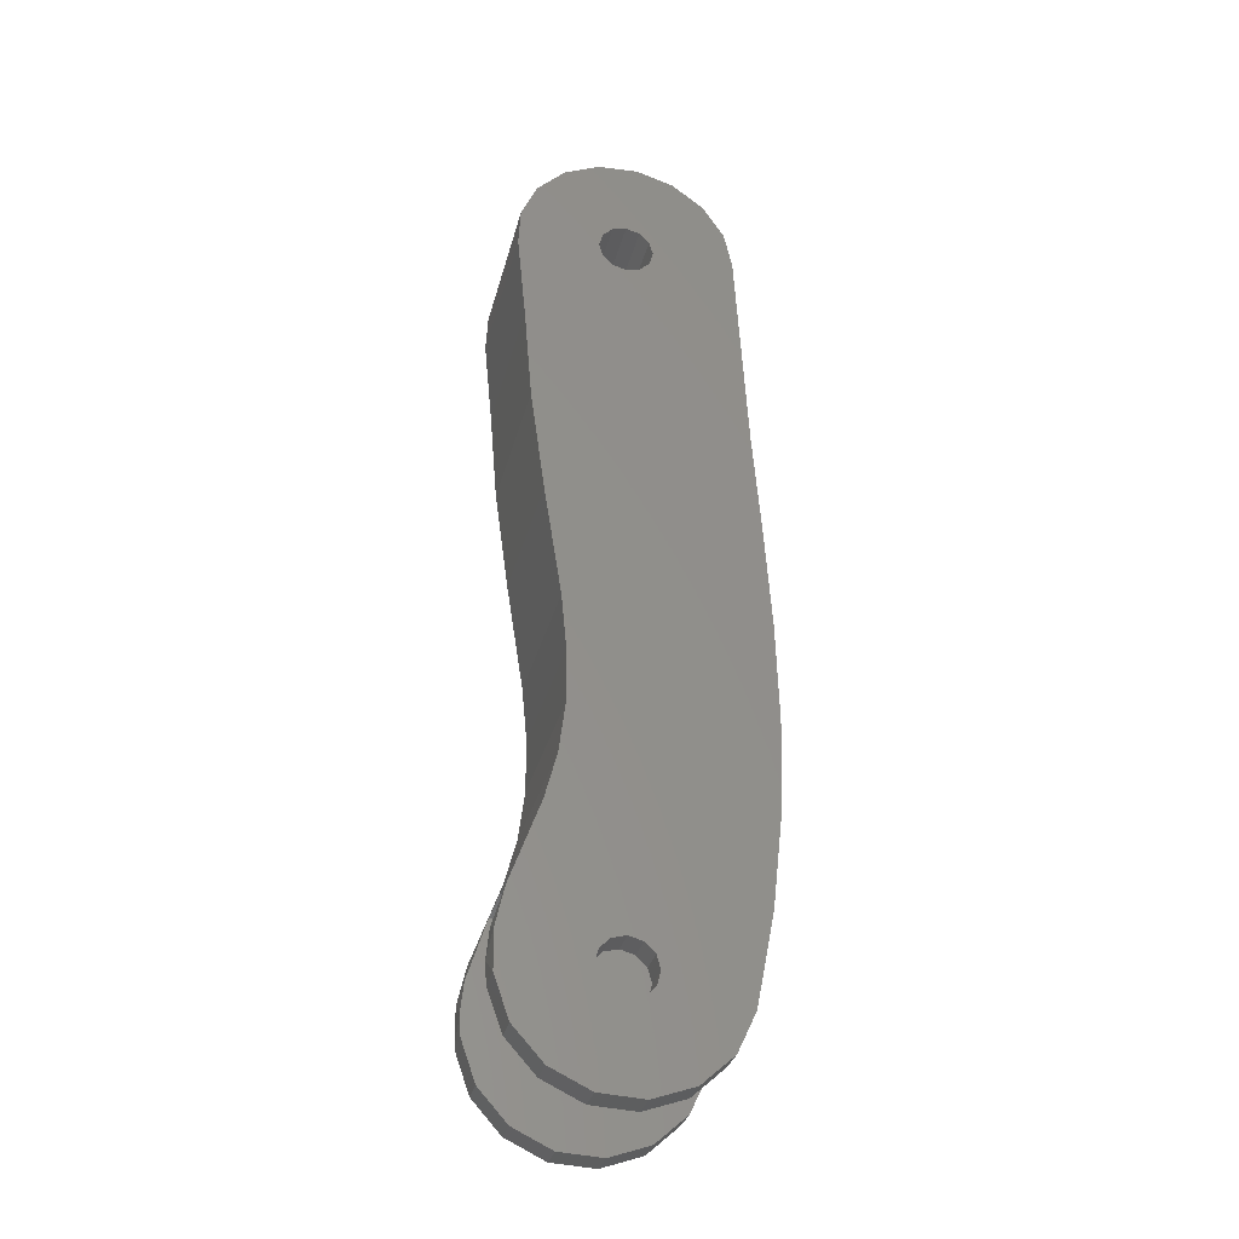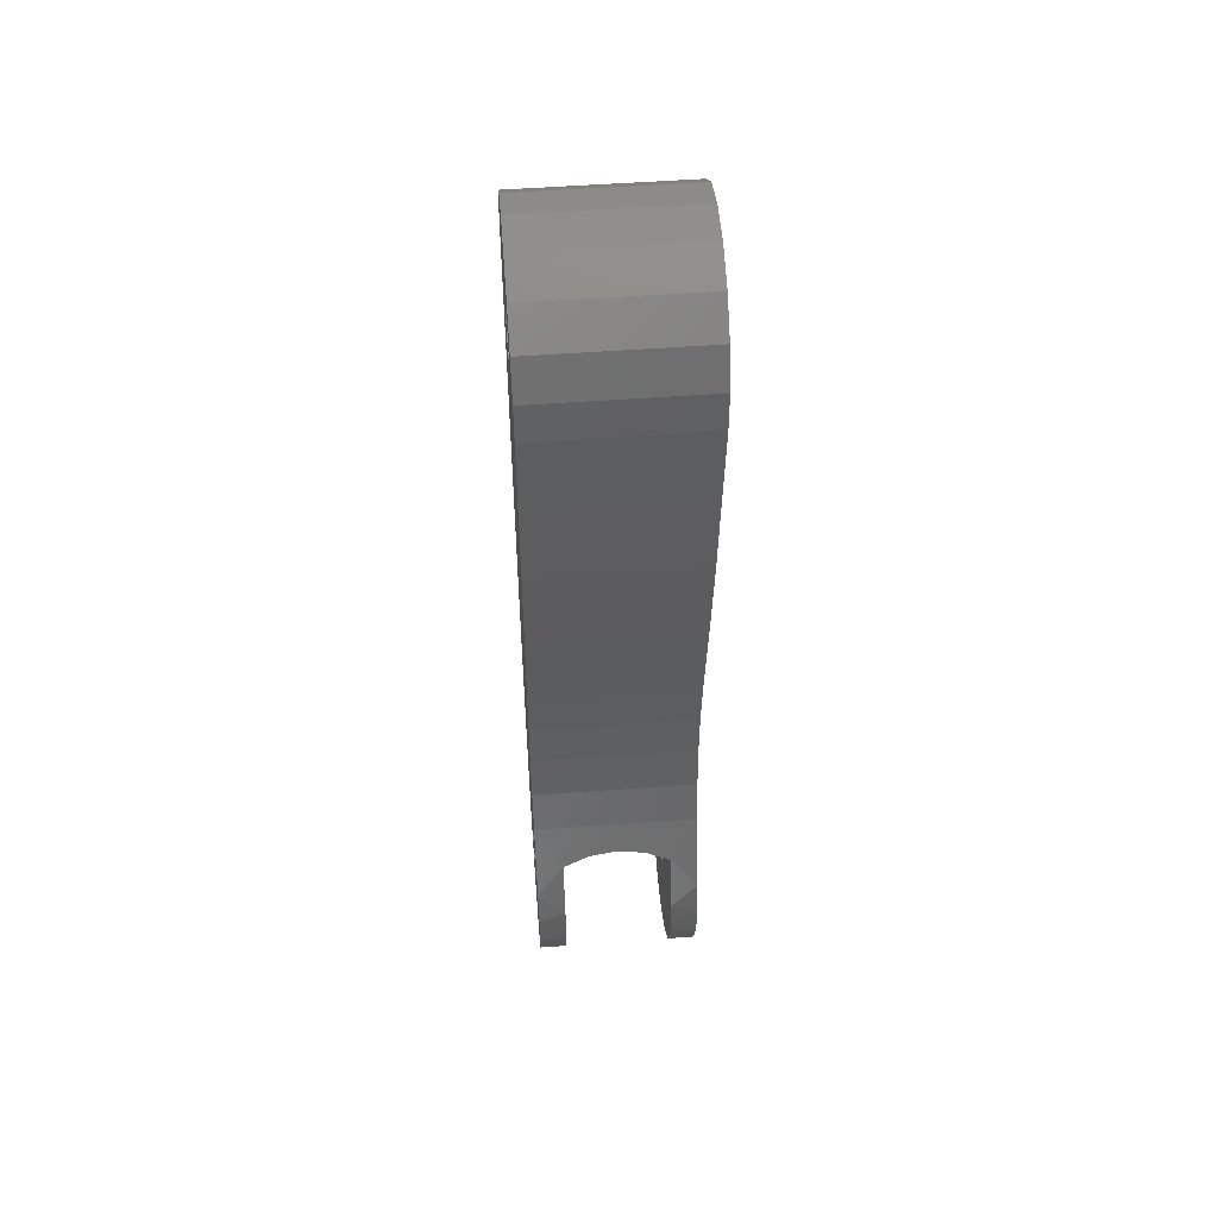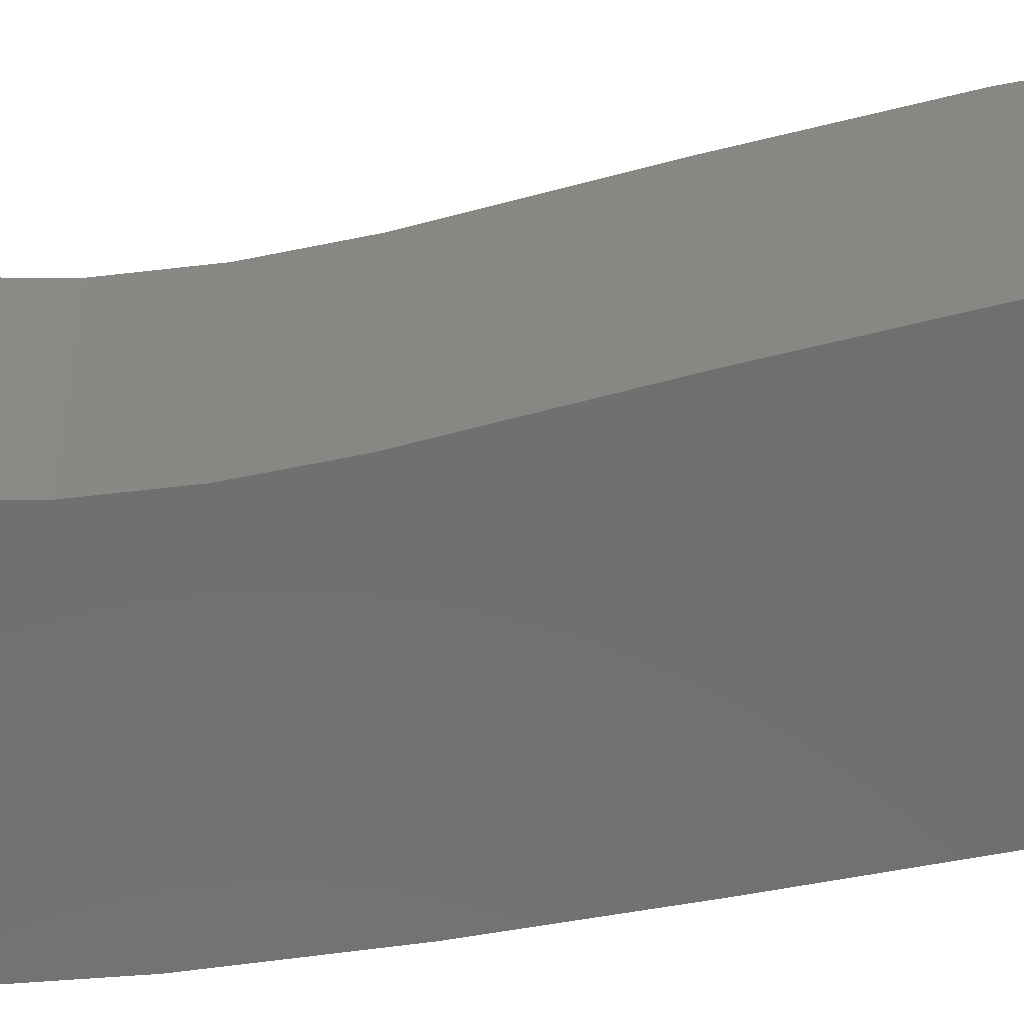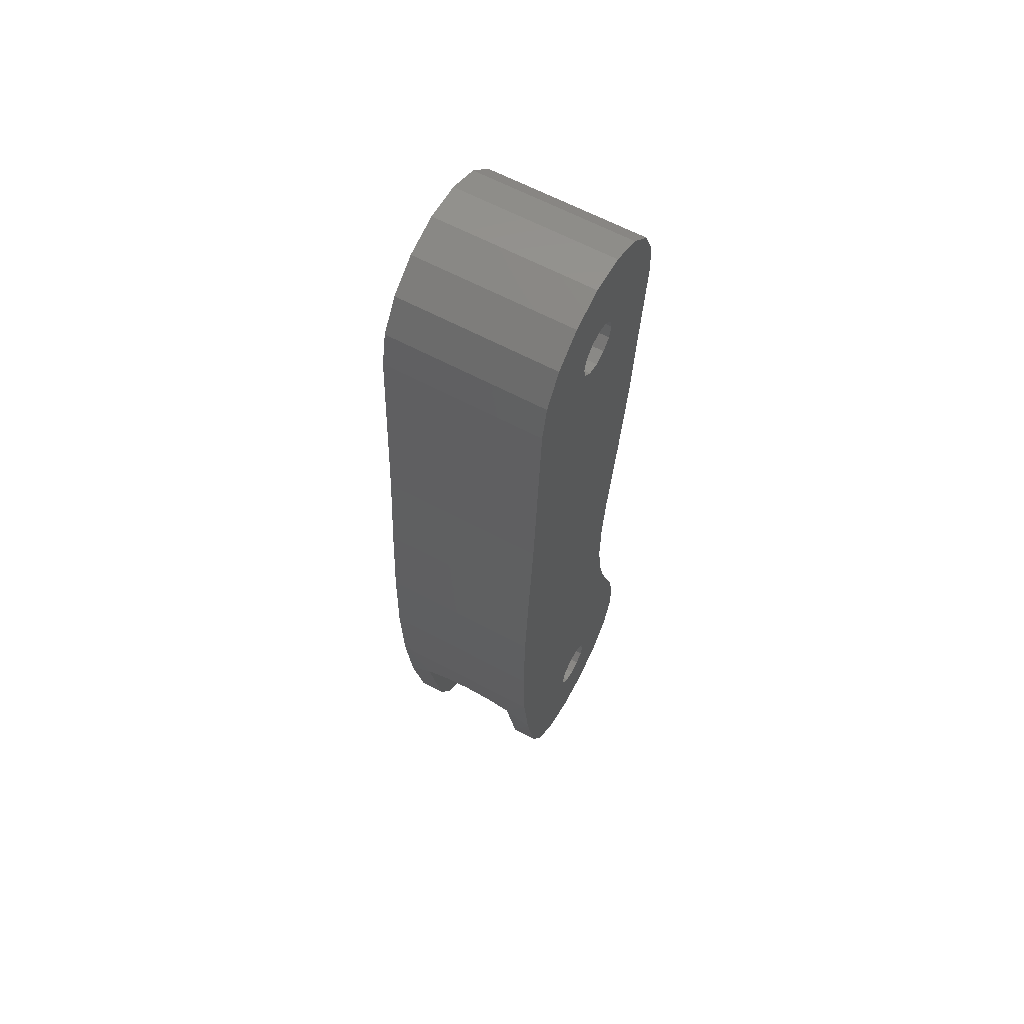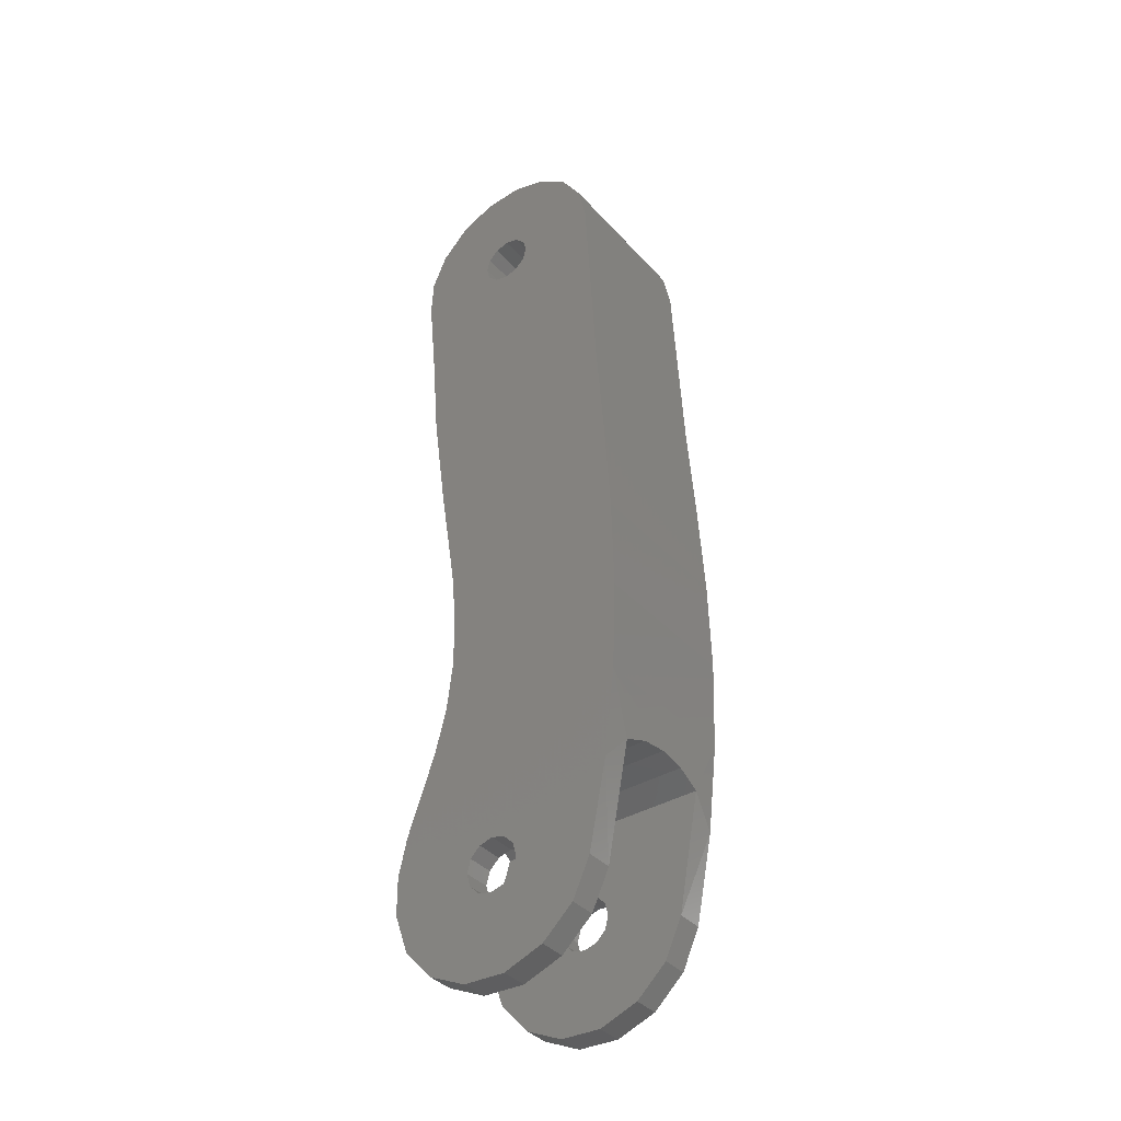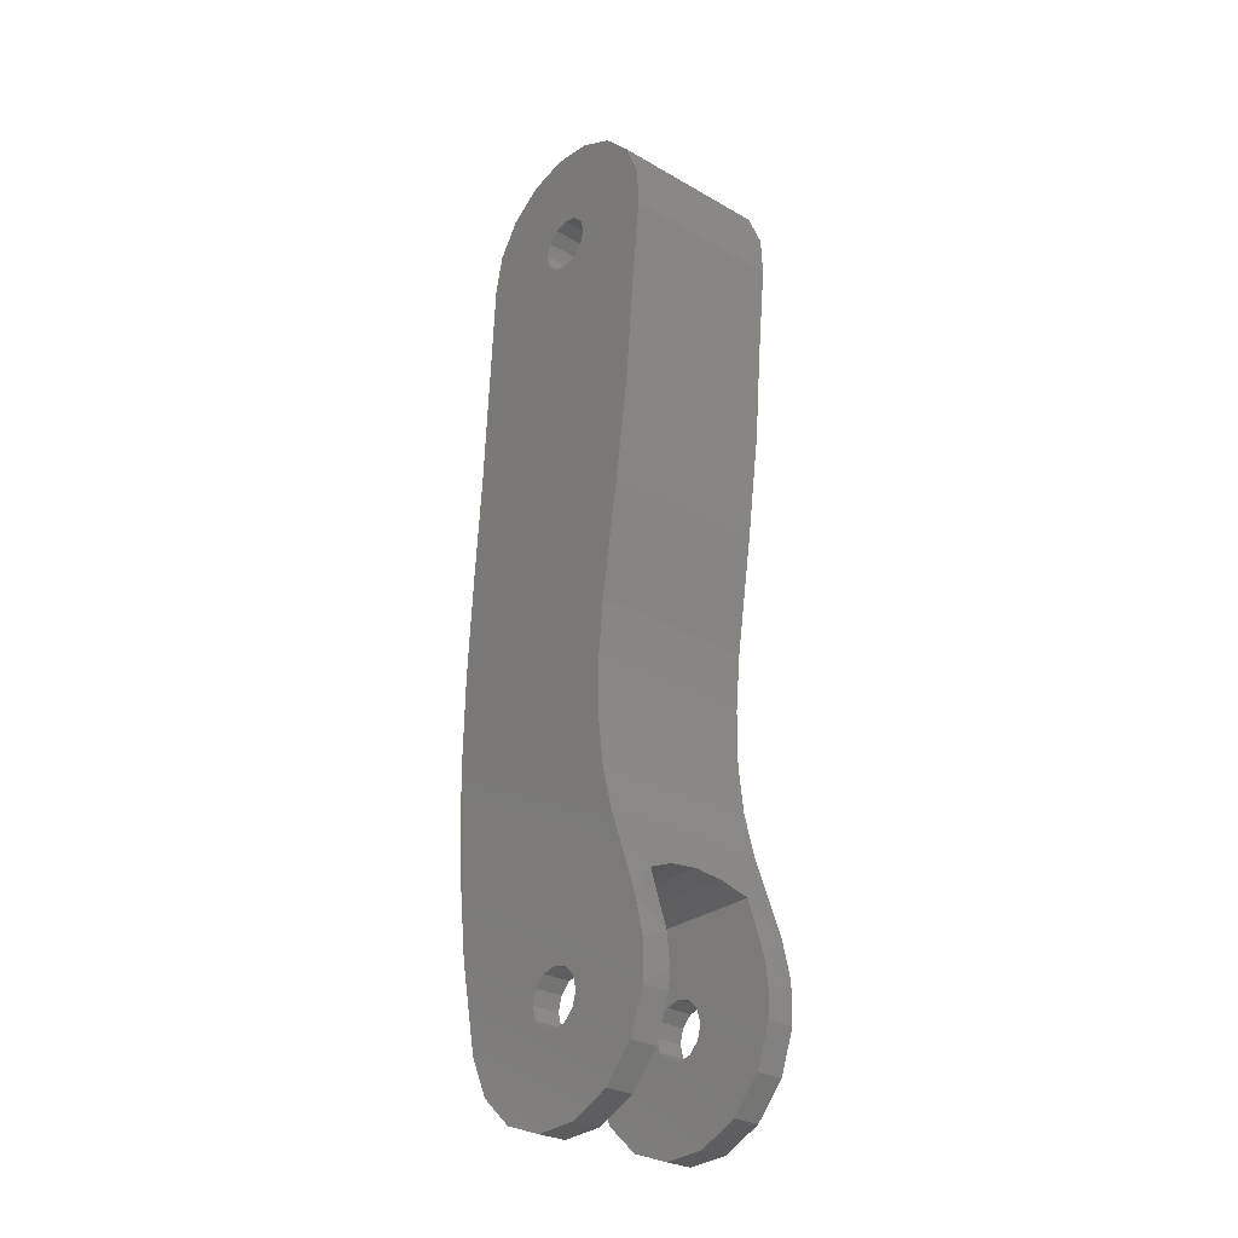
<metadata>
{"format":"stl","ext":"stl","renderer":"f3d","projection":"perspective","resolution":1024,"background":"white","views":[{"elev":-33.2,"azim":-14.2,"up":"+Z"},{"elev":51.8,"azim":-94.6,"up":"+Z"},{"elev":-60.9,"azim":-83.4,"up":"+Y"},{"elev":63.0,"azim":118.4,"up":"+Z"},{"elev":-38.2,"azim":36.9,"up":"+Z"},{"elev":-28.1,"azim":-131.0,"up":"+Z"}]}
</metadata>
<code>
# stl→obj: 170 verts, 348 faces
v -0.0025 -0.05844 -0.3297
v -0.0048 -0.05844 -0.3448
v 5.099e-17 -0.05844 -0.3304
v 0.003034 -0.05844 -0.3452
v 0.0104 -0.05844 -0.3425
v -0.00433 -0.05844 -0.3279
v -0.01716 -0.05844 -0.3357
v -0.0119 -0.05844 -0.3415
v -0.01979 -0.05844 -0.3283
v -0.005 -0.05844 -0.3254
v -0.02008 -0.05844 -0.3243
v -0.00433 -0.05844 -0.3229
v -0.01954 -0.05844 -0.3191
v -0.0025 -0.05844 -0.3211
v -0.01613 -0.05844 -0.3081
v 4.899e-17 -0.05844 -0.3204
v 0.02349 -0.05844 -0.3081
v 0.0025 -0.05844 -0.3211
v 0.00433 -0.05844 -0.3229
v 0.01945 -0.05844 -0.33
v 0.005 -0.05844 -0.3254
v 0.00433 -0.05844 -0.3279
v 0.01617 -0.05844 -0.3372
v 0.0025 -0.05844 -0.3297
v -0.01979 -0.05344 -0.3283
v -0.01987 -0.05344 -0.3212
v -0.0183 -0.05344 -0.3142
v -0.01302 -0.05344 -0.2995
v -0.01538 -0.06324 -0.3061
v -0.01512 -0.06844 -0.3054
v -0.01302 -0.08344 -0.2995
v -0.01538 -0.07364 -0.3061
v -0.01613 -0.07844 -0.3081
v -0.0183 -0.08344 -0.3142
v -0.01956 -0.07844 -0.3192
v -0.01987 -0.08344 -0.3212
v -0.02008 -0.07844 -0.3244
v -0.01979 -0.08344 -0.3283
v -0.01979 -0.07844 -0.3283
v -0.01088 -0.08344 -0.2912
v -0.01088 -0.05344 -0.2912
v -0.009795 -0.08344 -0.2821
v -0.009795 -0.05344 -0.2821
v -0.009834 -0.08344 -0.2724
v -0.009834 -0.05344 -0.2724
v -0.0108 -0.08344 -0.2622
v -0.0108 -0.05344 -0.2622
v -0.01403 -0.08344 -0.2416
v -0.01403 -0.05344 -0.2416
v -0.0167 -0.08344 -0.2222
v -0.0167 -0.05344 -0.2222
v -0.01819 -0.08344 -0.2046
v -0.01819 -0.05344 -0.2046
v -0.01982 -0.08344 -0.188
v -0.01982 -0.05344 -0.188
v -0.005 -0.07844 -0.3254
v -0.00433 -0.07844 -0.3279
v -0.01716 -0.07844 -0.3357
v -0.0025 -0.07844 -0.3297
v -0.0119 -0.07844 -0.3415
v -0.0048 -0.07844 -0.3448
v 4.976e-17 -0.07844 -0.3304
v 0.003034 -0.07844 -0.3452
v 0.0104 -0.07844 -0.3425
v 0.0025 -0.07844 -0.3297
v 0.01617 -0.07844 -0.3372
v 0.00433 -0.07844 -0.3279
v 0.01945 -0.07844 -0.33
v 0.005 -0.07844 -0.3254
v 0.00433 -0.07844 -0.3229
v -0.00433 -0.07844 -0.3229
v -0.0025 -0.07844 -0.3211
v 4.899e-17 -0.07844 -0.3204
v 0.02349 -0.07844 -0.3081
v 0.0025 -0.07844 -0.3211
v 0.02373 -0.07362 -0.3061
v 0.02381 -0.06844 -0.3054
v 0.02373 -0.06326 -0.3061
v -0.01716 -0.08344 -0.3357
v -0.0119 -0.08344 -0.3415
v -0.0048 -0.08344 -0.3448
v 0.003034 -0.08344 -0.3452
v 0.0104 -0.08344 -0.3425
v 0.01617 -0.08344 -0.3372
v 0.01945 -0.08344 -0.33
v 0.01945 -0.05344 -0.33
v 0.01617 -0.05344 -0.3372
v 0.0104 -0.05344 -0.3425
v 0.003034 -0.05344 -0.3452
v -0.0048 -0.05344 -0.3448
v -0.0119 -0.05344 -0.3415
v -0.01716 -0.05344 -0.3357
v 0.0025 -0.08344 -0.3297
v 4.976e-17 -0.08344 -0.3304
v -0.0025 -0.08344 -0.3297
v -0.00433 -0.08344 -0.3279
v -0.005 -0.08344 -0.3254
v -0.00433 -0.08344 -0.3229
v -0.0025 -0.08344 -0.3211
v 4.899e-17 -0.08344 -0.3204
v 0.0025 -0.08344 -0.3211
v 0.00433 -0.08344 -0.3229
v 0.005 -0.08344 -0.3254
v 0.00433 -0.08344 -0.3279
v 0.02359 -0.08344 -0.244
v 0.02476 -0.08344 -0.2627
v 0.0252 -0.08344 -0.2804
v 0.02458 -0.08344 -0.2972
v 0.02271 -0.08344 -0.3136
v 0.0025 -0.08344 -0.1897
v 3.034e-17 -0.08344 -0.1904
v -0.0025 -0.08344 -0.1897
v -0.00433 -0.08344 -0.1879
v -0.005 -0.08344 -0.1854
v -0.01162 -0.08344 -0.1691
v -0.01662 -0.08344 -0.1743
v -0.005123 -0.08344 -0.1661
v -0.00433 -0.08344 -0.1829
v -0.0025 -0.08344 -0.1811
v 0.002038 -0.08344 -0.1655
v 2.957e-17 -0.08344 -0.1804
v 0.0025 -0.08344 -0.1811
v 0.00433 -0.08344 -0.1829
v 0.008937 -0.08344 -0.1675
v 0.005 -0.08344 -0.1854
v 0.01468 -0.08344 -0.1718
v 0.01999 -0.08344 -0.1849
v 0.01853 -0.08344 -0.1779
v 0.02212 -0.08344 -0.2245
v 0.00433 -0.08344 -0.1879
v -0.01948 -0.08344 -0.1809
v 0.0025 -0.05344 -0.1897
v 3.034e-17 -0.05344 -0.1904
v -0.0025 -0.05344 -0.1897
v -0.00433 -0.05344 -0.1879
v -0.005 -0.05344 -0.1854
v -0.00433 -0.05344 -0.1829
v -0.0025 -0.05344 -0.1811
v 2.957e-17 -0.05344 -0.1804
v 0.0025 -0.05344 -0.1811
v 0.00433 -0.05344 -0.1829
v 0.005 -0.05344 -0.1854
v 0.00433 -0.05344 -0.1879
v 0.0025 -0.05344 -0.3297
v 4.976e-17 -0.05344 -0.3304
v -0.0025 -0.05344 -0.3297
v -0.00433 -0.05344 -0.3279
v -0.005 -0.05344 -0.3254
v -0.00433 -0.05344 -0.3229
v -0.0025 -0.05344 -0.3211
v 4.899e-17 -0.05344 -0.3204
v 0.0025 -0.05344 -0.3211
v 0.00433 -0.05344 -0.3229
v 0.005 -0.05344 -0.3254
v 0.00433 -0.05344 -0.3279
v 0.02271 -0.05344 -0.3136
v 0.02458 -0.05344 -0.2972
v 0.0252 -0.05344 -0.2804
v 0.02476 -0.05344 -0.2627
v 0.02359 -0.05344 -0.244
v 0.02212 -0.05344 -0.2245
v 0.01999 -0.05344 -0.1849
v 0.01853 -0.05344 -0.1779
v 0.01468 -0.05344 -0.1718
v 0.008937 -0.05344 -0.1675
v 0.002038 -0.05344 -0.1655
v -0.005123 -0.05344 -0.1661
v -0.01162 -0.05344 -0.1691
v -0.01662 -0.05344 -0.1743
v -0.01948 -0.05344 -0.1809
f 1 2 3
f 3 2 4
f 3 4 5
f 6 7 1
f 1 7 8
f 1 8 2
f 7 6 9
f 9 6 10
f 9 10 11
f 11 10 12
f 11 12 13
f 13 12 14
f 13 14 15
f 15 14 16
f 15 16 17
f 17 16 18
f 17 18 19
f 17 19 20
f 20 19 21
f 20 21 22
f 20 22 23
f 23 22 24
f 23 24 5
f 5 24 3
f 9 11 25
f 25 11 26
f 26 11 13
f 26 13 27
f 27 13 15
f 27 15 28
f 28 15 29
f 28 29 30
f 28 30 31
f 31 30 32
f 31 32 33
f 31 33 34
f 34 33 35
f 34 35 36
f 36 35 37
f 36 37 38
f 38 37 39
f 31 40 28
f 28 40 41
f 41 40 42
f 41 42 43
f 43 42 44
f 43 44 45
f 45 44 46
f 45 46 47
f 47 46 48
f 47 48 49
f 49 48 50
f 49 50 51
f 51 50 52
f 51 52 53
f 53 52 54
f 53 54 55
f 37 56 39
f 39 56 57
f 39 57 58
f 58 57 59
f 58 59 60
f 60 59 61
f 61 59 62
f 61 62 63
f 63 62 64
f 64 62 65
f 64 65 66
f 66 65 67
f 66 67 68
f 68 67 69
f 68 69 70
f 56 37 71
f 71 37 35
f 71 35 72
f 72 35 33
f 72 33 73
f 73 33 74
f 73 74 75
f 75 74 70
f 70 74 68
f 33 32 74
f 74 32 76
f 76 32 30
f 76 30 77
f 77 30 78
f 78 30 29
f 78 29 17
f 17 29 15
f 38 39 79
f 79 39 58
f 79 58 80
f 80 58 60
f 80 60 81
f 81 60 61
f 81 61 82
f 82 61 63
f 82 63 83
f 83 63 64
f 83 64 84
f 84 64 66
f 84 66 85
f 85 66 68
f 86 20 87
f 87 20 23
f 87 23 88
f 88 23 5
f 88 5 89
f 89 5 4
f 89 4 90
f 90 4 2
f 90 2 91
f 91 2 8
f 91 8 92
f 92 8 7
f 92 7 25
f 25 7 9
f 93 65 94
f 94 65 62
f 94 62 95
f 95 62 59
f 95 59 96
f 96 59 57
f 96 57 97
f 97 57 56
f 97 56 98
f 98 56 71
f 98 71 99
f 99 71 72
f 99 72 100
f 100 72 73
f 100 73 101
f 101 73 75
f 101 75 102
f 102 75 70
f 102 70 103
f 103 70 69
f 103 69 104
f 104 69 67
f 104 67 93
f 93 67 65
f 95 81 94
f 94 81 82
f 94 82 93
f 93 82 104
f 104 82 83
f 104 83 103
f 103 83 84
f 103 84 85
f 95 96 81
f 81 96 97
f 81 97 80
f 80 97 31
f 80 31 79
f 79 31 34
f 79 34 36
f 31 97 40
f 40 97 98
f 40 98 99
f 40 99 42
f 42 99 100
f 42 100 44
f 44 100 101
f 44 101 105
f 105 101 102
f 105 102 106
f 106 102 107
f 107 102 108
f 108 102 109
f 109 102 103
f 109 103 85
f 110 111 46
f 46 111 112
f 46 112 48
f 48 112 113
f 48 113 50
f 50 113 114
f 50 114 52
f 52 114 115
f 52 115 116
f 115 114 117
f 117 114 118
f 117 118 119
f 117 119 120
f 120 119 121
f 120 121 122
f 122 123 120
f 120 123 124
f 124 123 125
f 124 125 126
f 126 125 127
f 126 127 128
f 127 125 129
f 129 125 130
f 129 130 110
f 131 54 116
f 116 54 52
f 46 44 110
f 110 44 105
f 110 105 129
f 36 38 79
f 110 132 111
f 111 132 133
f 111 133 112
f 112 133 134
f 112 134 113
f 113 134 135
f 113 135 114
f 114 135 136
f 114 136 118
f 118 136 137
f 118 137 119
f 119 137 138
f 119 138 121
f 121 138 139
f 121 139 122
f 122 139 140
f 122 140 123
f 123 140 141
f 123 141 125
f 125 141 142
f 125 142 130
f 130 142 143
f 130 143 110
f 110 143 132
f 24 144 3
f 3 144 145
f 3 145 1
f 1 145 146
f 1 146 6
f 6 146 147
f 6 147 10
f 10 147 148
f 10 148 12
f 12 148 149
f 12 149 14
f 14 149 150
f 14 150 16
f 16 150 151
f 16 151 18
f 18 151 152
f 18 152 19
f 19 152 153
f 19 153 21
f 21 153 154
f 21 154 22
f 22 154 155
f 22 155 24
f 24 155 144
f 20 156 17
f 17 156 157
f 17 157 78
f 78 157 77
f 77 157 108
f 77 108 76
f 76 108 74
f 74 108 109
f 74 109 68
f 68 109 85
f 20 86 156
f 157 158 108
f 108 158 107
f 107 158 159
f 107 159 106
f 106 159 160
f 106 160 105
f 105 160 161
f 105 161 129
f 129 161 162
f 129 162 127
f 127 162 128
f 128 162 163
f 128 163 126
f 126 163 164
f 126 164 124
f 124 164 165
f 124 165 120
f 120 165 166
f 120 166 117
f 117 166 167
f 117 167 115
f 115 167 168
f 115 168 116
f 116 168 169
f 116 169 131
f 131 169 170
f 131 170 54
f 54 170 55
f 144 89 145
f 145 89 90
f 145 90 146
f 146 90 147
f 147 90 148
f 148 90 91
f 148 91 28
f 28 91 92
f 28 92 27
f 27 92 26
f 26 92 25
f 144 155 89
f 89 155 88
f 88 155 154
f 88 154 87
f 87 154 86
f 86 154 156
f 156 154 153
f 156 153 157
f 157 153 158
f 158 153 159
f 159 153 160
f 160 153 152
f 160 152 45
f 45 152 151
f 45 151 43
f 43 151 150
f 43 150 41
f 41 150 149
f 41 149 148
f 134 133 47
f 47 133 132
f 47 132 45
f 45 132 160
f 160 132 161
f 161 132 143
f 161 143 142
f 141 165 142
f 142 165 164
f 142 164 162
f 162 164 163
f 165 141 166
f 166 141 140
f 166 140 139
f 139 138 166
f 166 138 167
f 167 138 137
f 167 137 136
f 135 51 136
f 136 51 53
f 136 53 168
f 168 53 169
f 169 53 55
f 169 55 170
f 51 135 49
f 49 135 134
f 49 134 47
f 28 41 148
f 168 167 136
f 162 161 142

</code>
